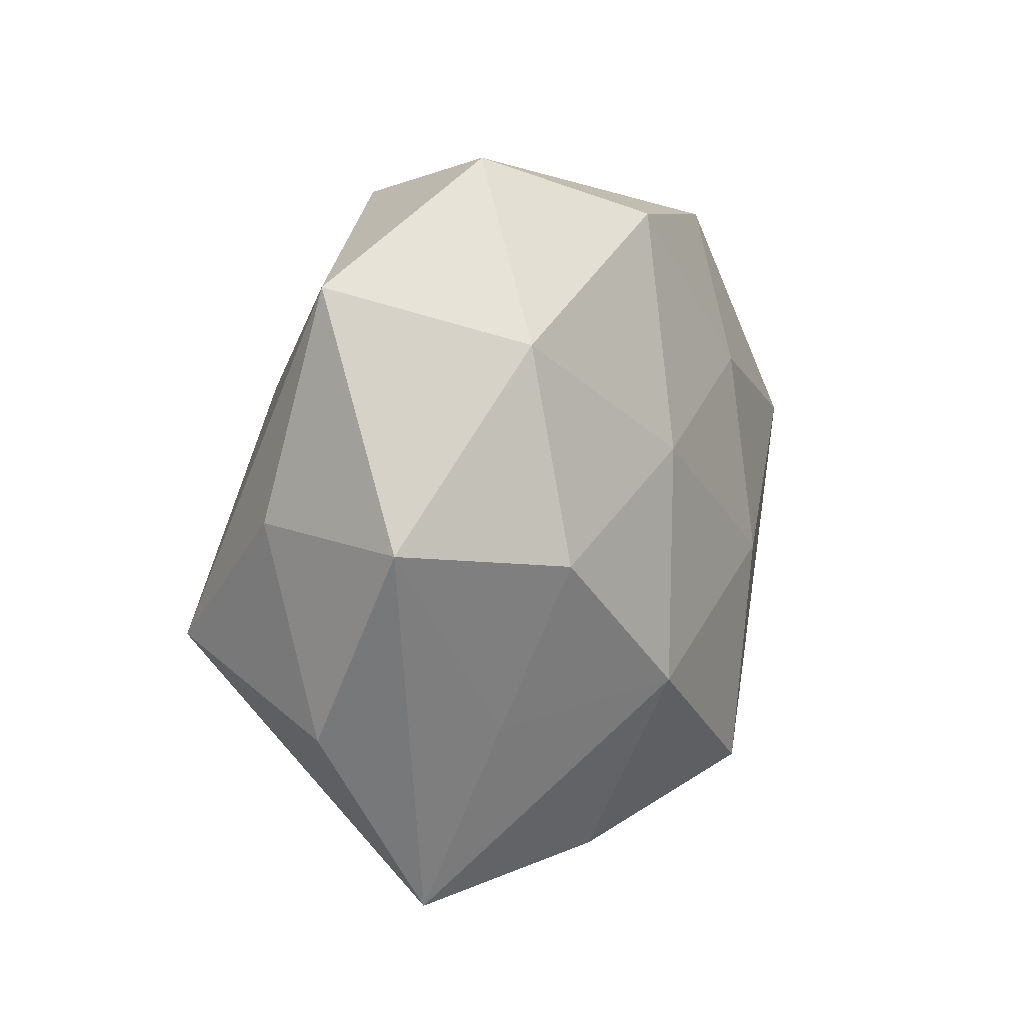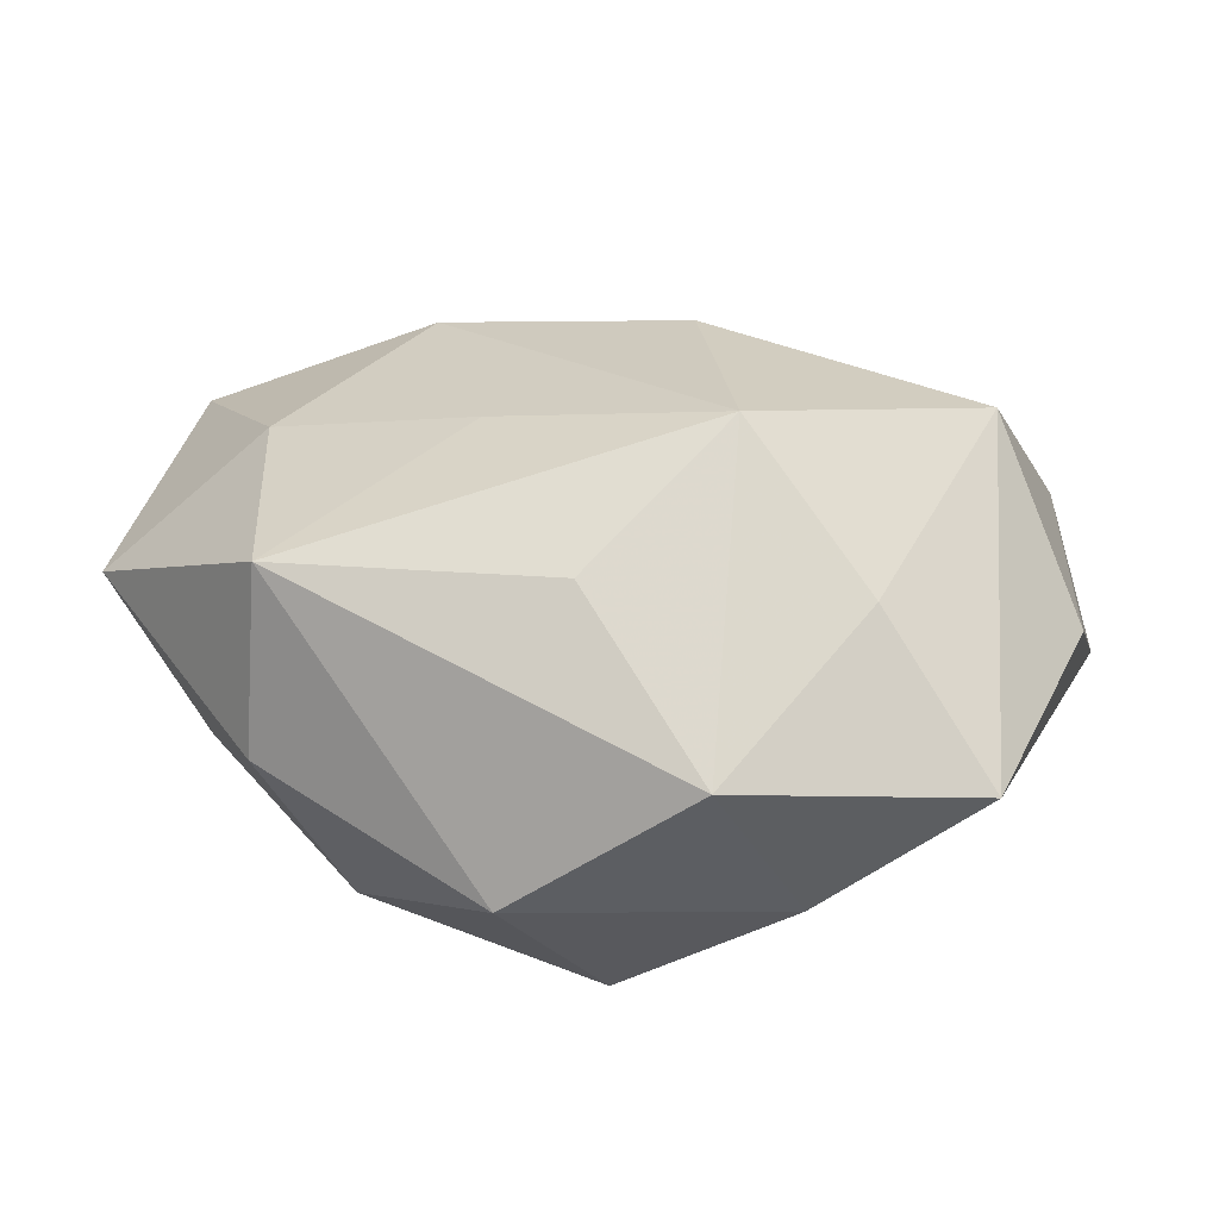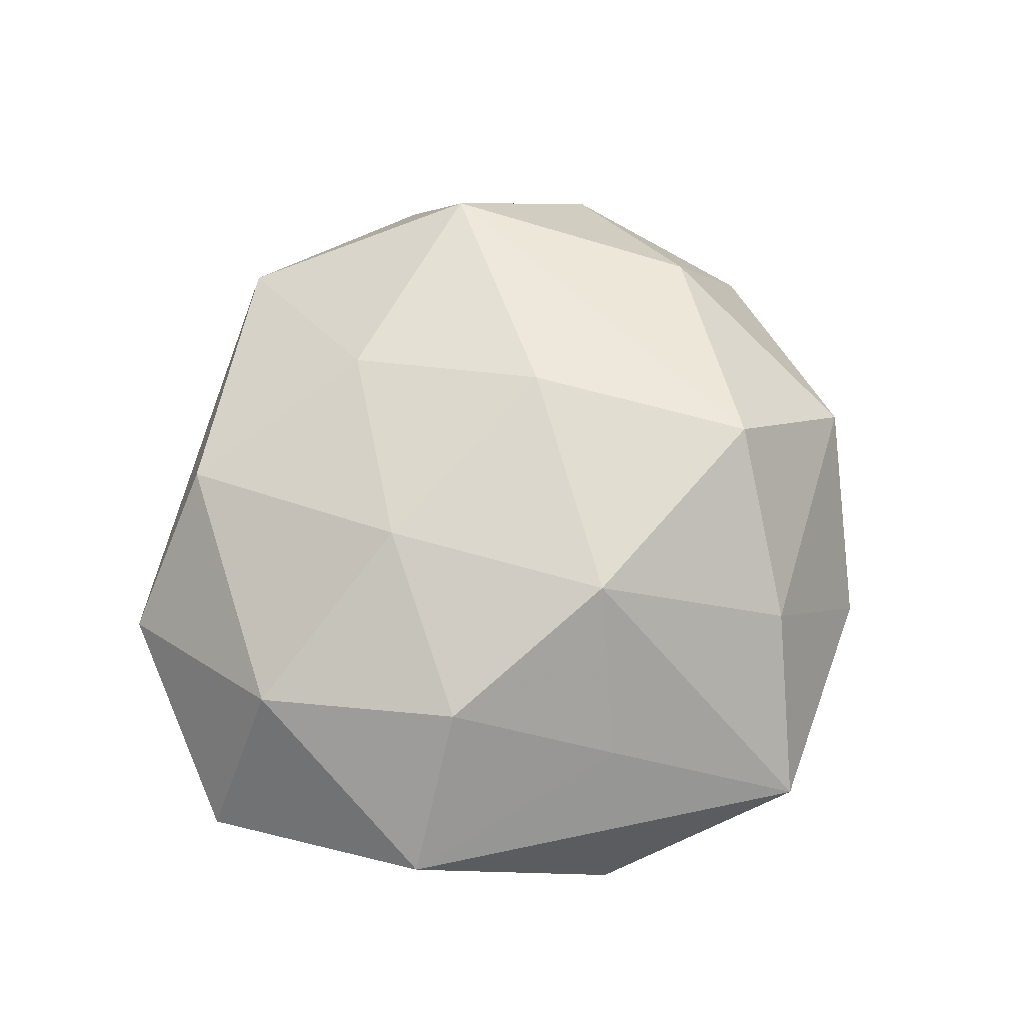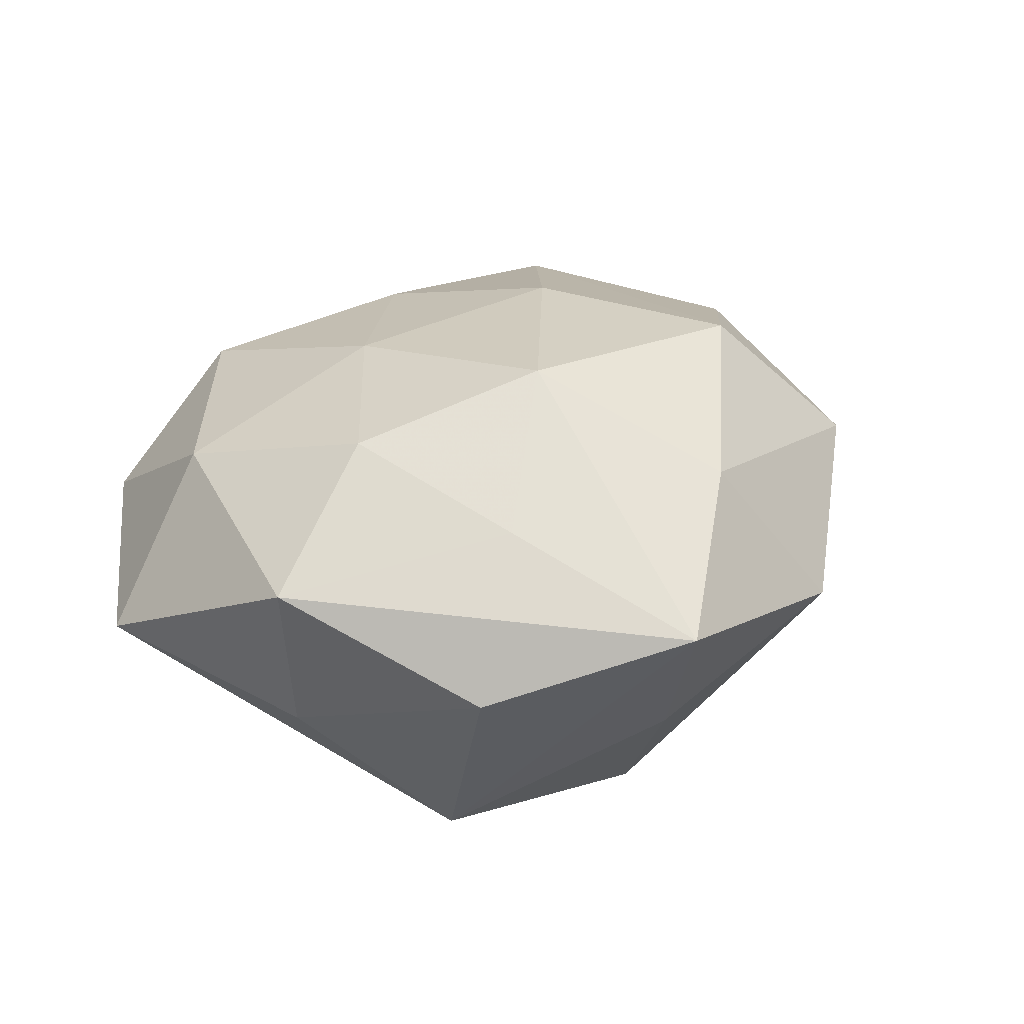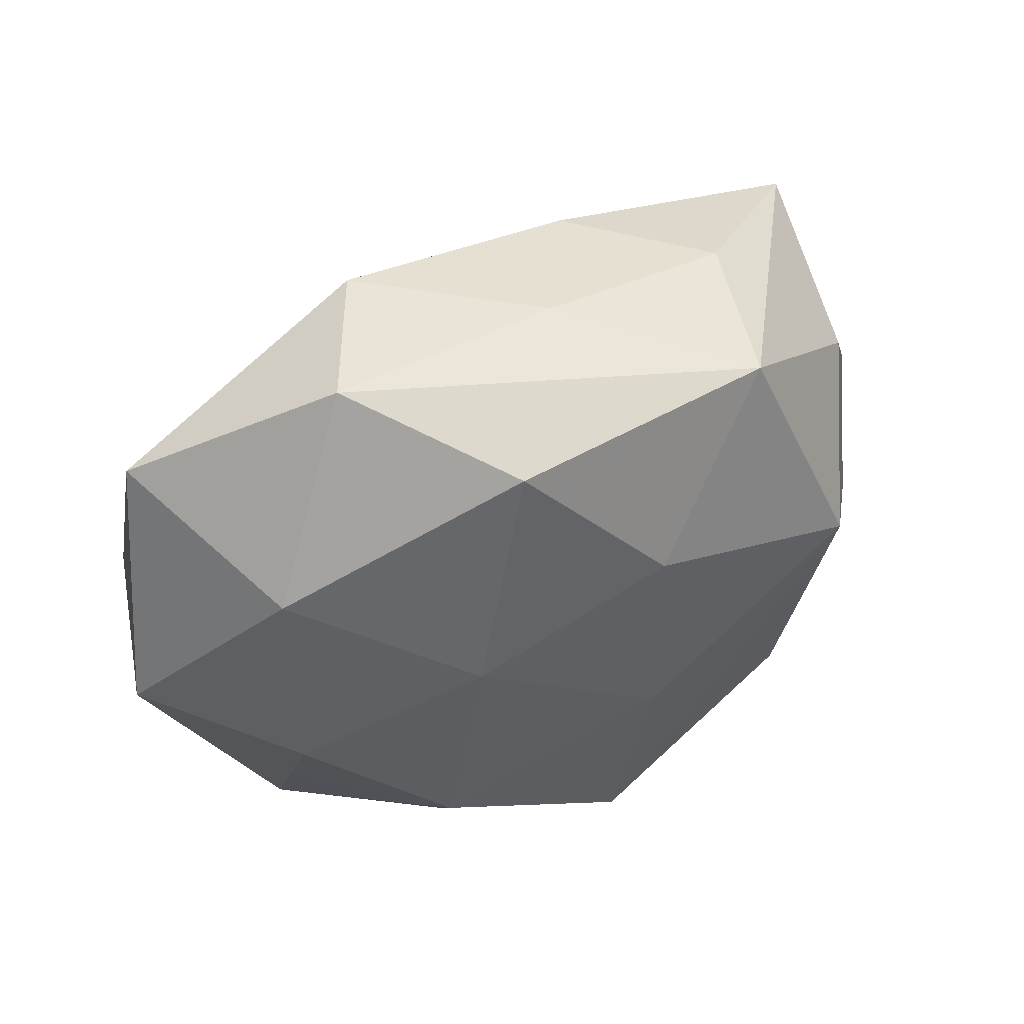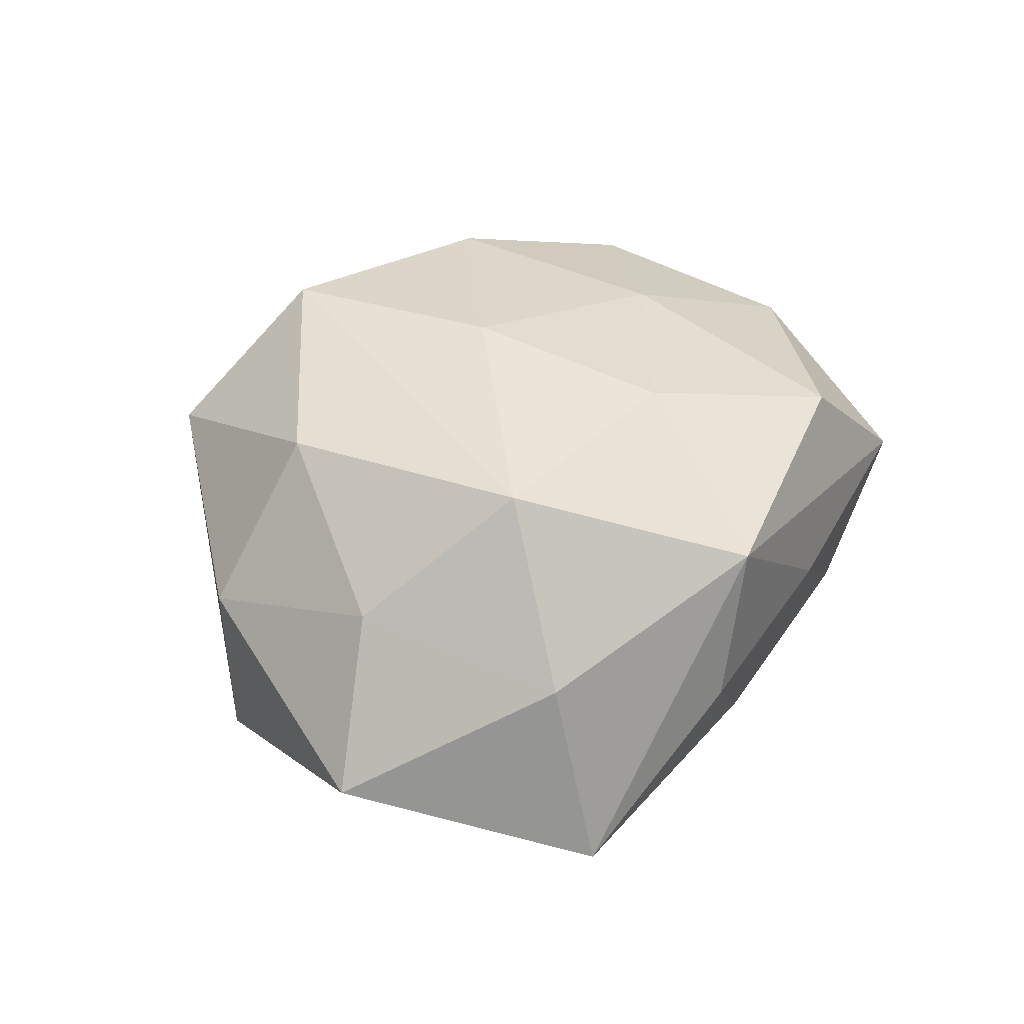
<metadata>
{"format":"obj","ext":"obj","renderer":"f3d","projection":"perspective","resolution":1024,"background":"white","views":[{"elev":12.0,"azim":-68.8,"up":"+Y"},{"elev":-68.1,"azim":179.8,"up":"+Y"},{"elev":64.1,"azim":-84.1,"up":"+Z"},{"elev":21.1,"azim":-66.5,"up":"+Z"},{"elev":56.2,"azim":-26.4,"up":"+Y"},{"elev":35.3,"azim":107.2,"up":"+Z"}]}
</metadata>
<code>
v 0.0299 0.0353 -0.001827
v -0.04489 0.03348 -0.004737
v 0.04505 -0.005962 0.01193
v 0.001861 -0.02978 0.02949
v 0.00596 -0.00324 0.03057
v -0.02392 -0.03256 -0.01444
v 0.04791 0.02408 -0.01648
v -0.01065 -0.02266 -0.03048
v 0.01323 -0.04265 0.01417
v 0.0448 0.01814 0.005795
v 0.03799 -0.001849 -0.02186
v 0.056 -0.00541 -0.006783
v -0.03572 -0.04032 0.002769
v -0.01757 -0.03672 0.01701
v -0.03687 0.002628 0.02139
v -0.007049 0.004362 -0.03192
v 0.02857 -0.02033 0.02368
v 0.008434 0.02012 0.0265
v -0.02213 0.04641 0.004958
v -0.04653 0.006962 -0.01156
v 0.01557 0.03479 -0.01516
v 0.02102 0.01535 -0.02844
v 0.01507 -0.01194 -0.02637
v 0.03825 -0.02819 0.004648
v -0.006852 0.03928 0.02016
v -0.01548 0.0126 0.02646
v 0.005872 0.04158 0.001358
v 0.02549 0.03661 0.01644
v -0.02577 0.01871 -0.02029
v -0.05203 0.005813 0.006781
v -0.03642 -0.01723 0.01283
v -0.02095 -0.01394 0.02801
v -0.03511 0.02689 0.01606
v 0.005424 -0.03398 -0.01731
v -0.007588 -0.04751 -0.0009516
v 0.03441 0.009704 0.02544
v 0.03697 -0.02795 -0.01663
v -0.03769 -0.009508 -0.02673
v -0.04668 -0.01772 -0.005358
v -0.01325 0.04143 -0.01291
f 9 37 24
f 34 8 37
f 9 24 17
f 12 24 37
f 39 38 13
f 13 30 39
f 13 14 32
f 37 8 23
f 8 22 23
f 11 22 7
f 11 12 37
f 7 12 11
f 37 23 11
f 11 23 22
f 8 38 16
f 16 22 8
f 40 22 16
f 21 22 40
f 7 22 21
f 4 17 36
f 9 17 4
f 4 14 9
f 32 14 4
f 10 12 7
f 10 28 36
f 7 28 10
f 3 17 24
f 24 12 3
f 36 17 3
f 3 10 36
f 12 10 3
f 25 28 19
f 20 38 39
f 39 30 20
f 8 34 35
f 35 37 9
f 35 34 37
f 9 14 35
f 14 13 35
f 31 13 32
f 30 13 31
f 1 28 7
f 7 21 1
f 5 4 36
f 32 4 5
f 33 25 19
f 38 20 2
f 2 19 40
f 2 20 30
f 2 33 19
f 30 33 2
f 8 35 6
f 6 35 13
f 6 38 8
f 6 13 38
f 19 28 27
f 28 1 27
f 40 19 27
f 27 21 40
f 27 1 21
f 18 5 36
f 36 28 18
f 28 25 18
f 25 33 26
f 26 18 25
f 32 5 26
f 5 18 26
f 29 16 38
f 38 2 29
f 40 16 29
f 29 2 40
f 32 26 15
f 15 26 33
f 15 33 30
f 15 31 32
f 30 31 15

</code>
